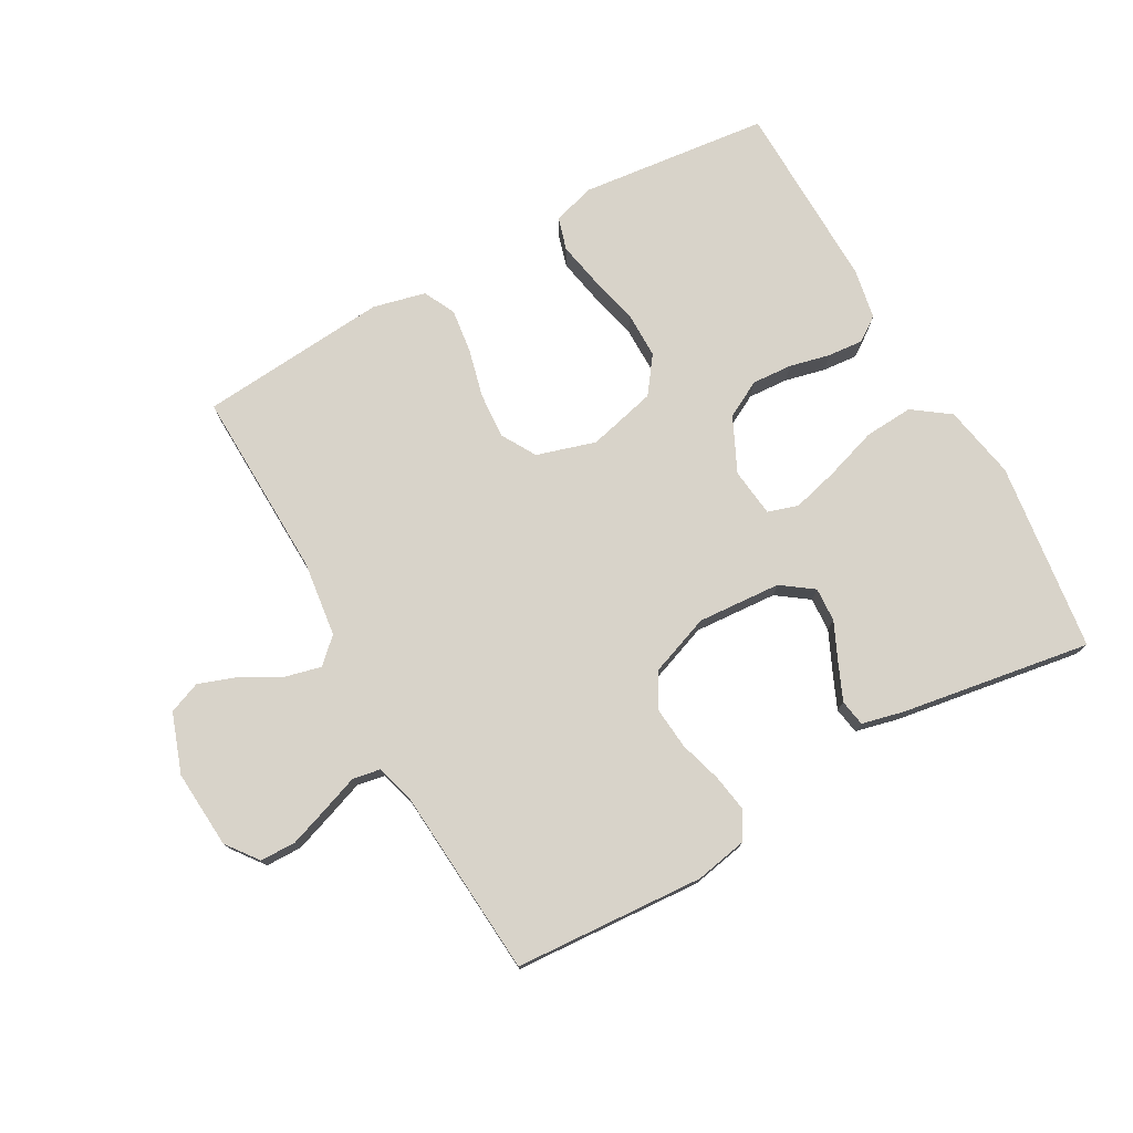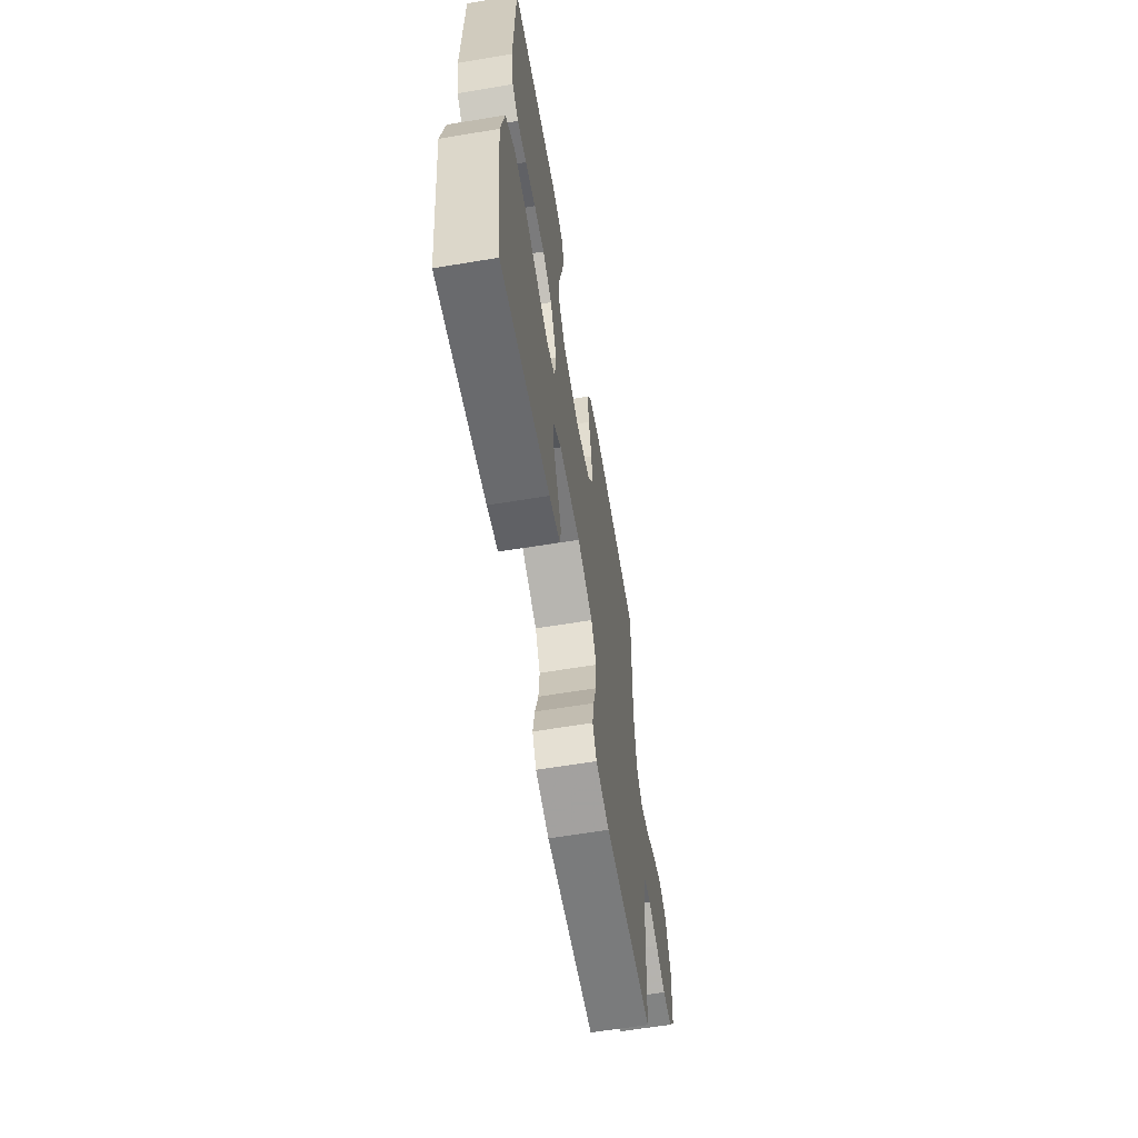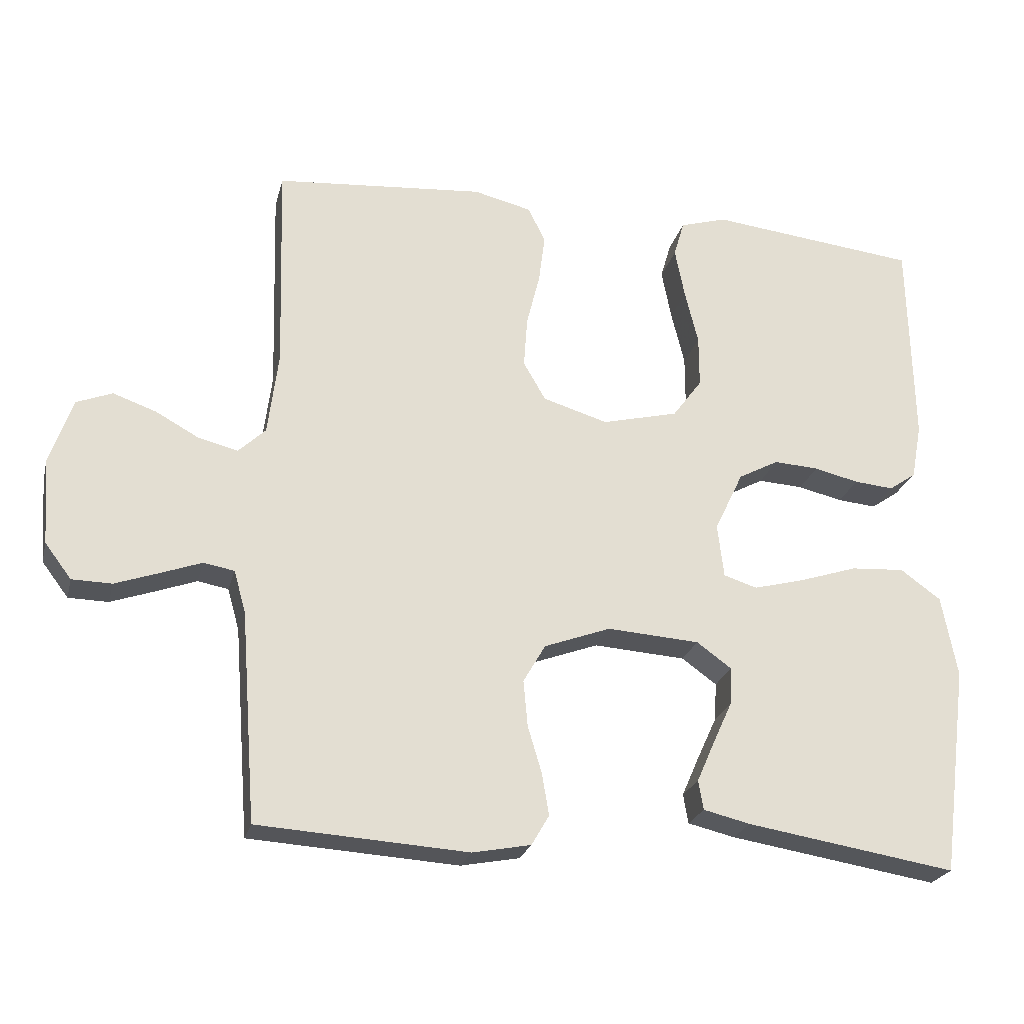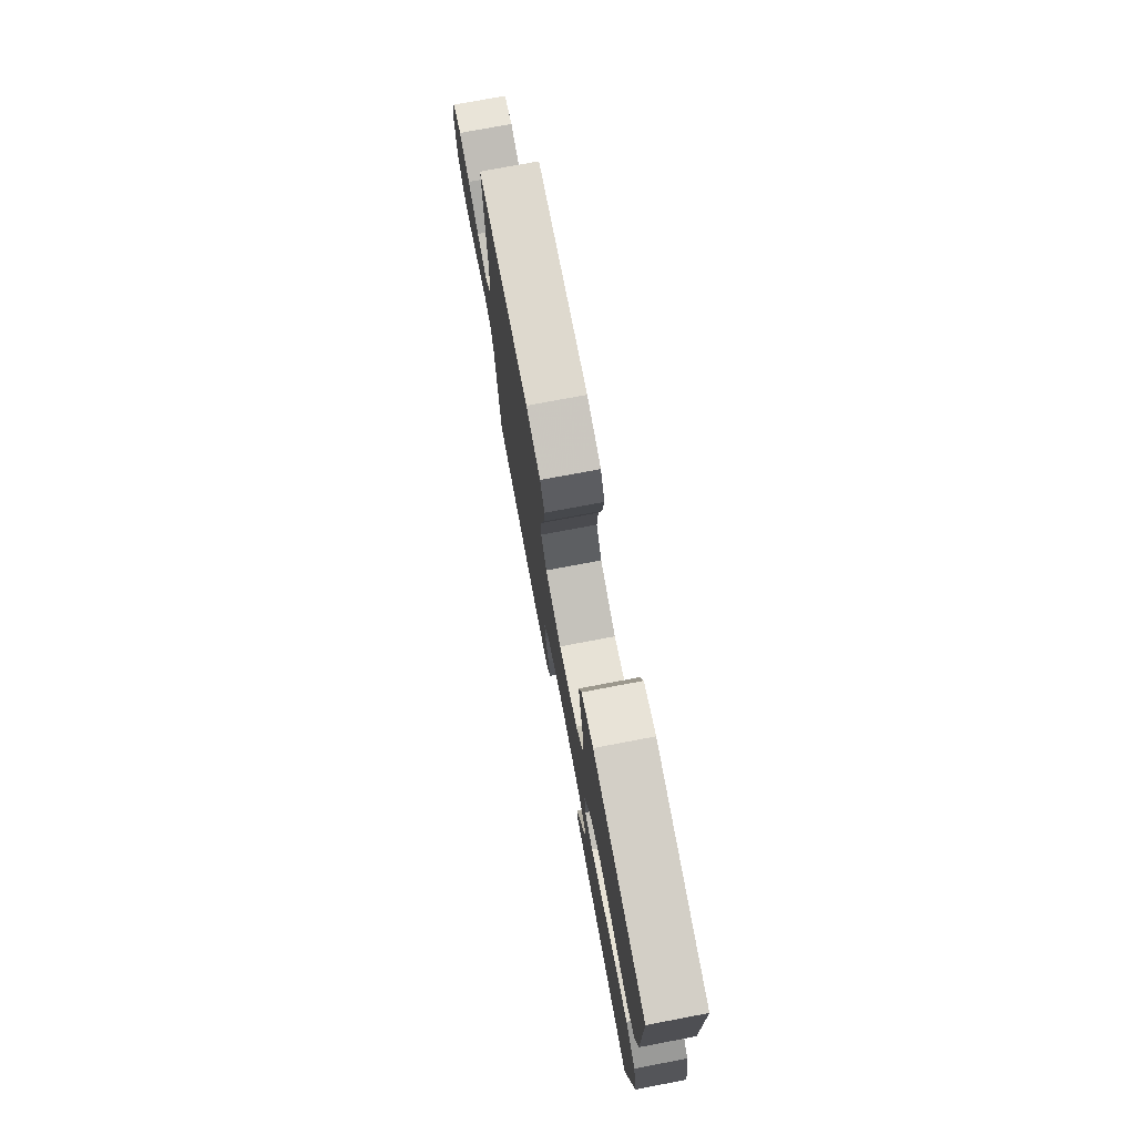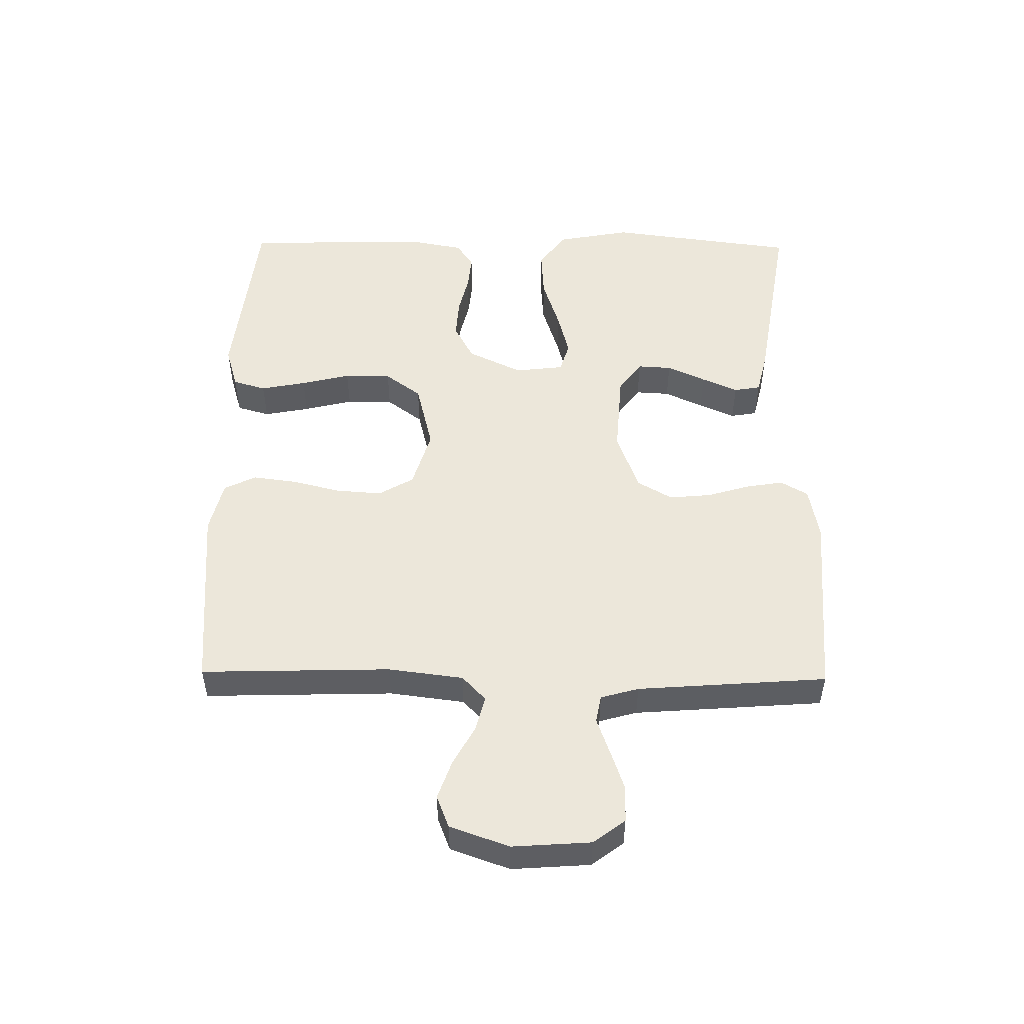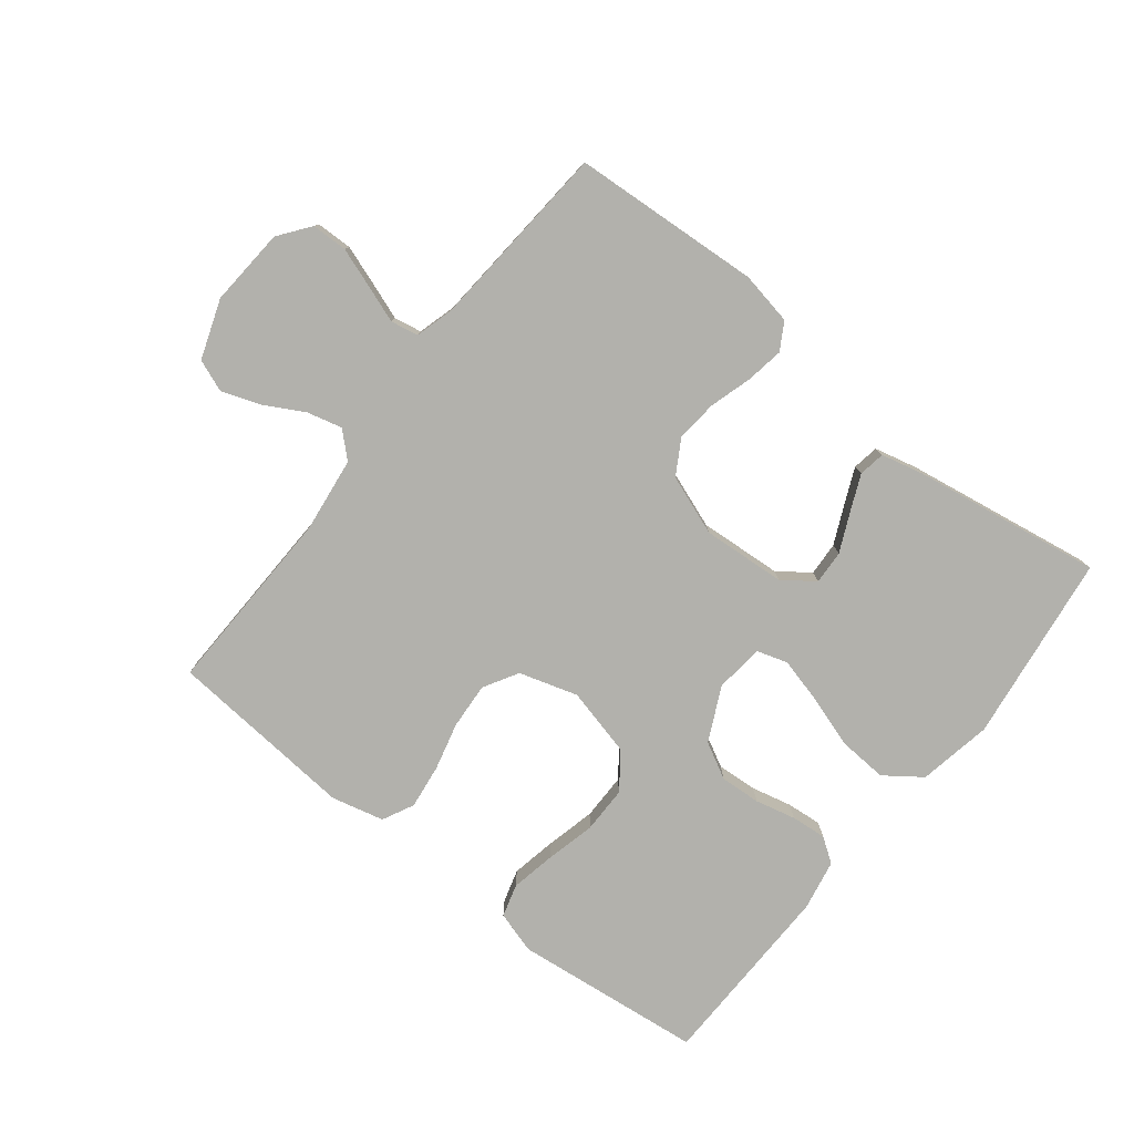
<metadata>
{"format":"obj","ext":"obj","renderer":"f3d","projection":"perspective","resolution":1024,"background":"white","views":[{"elev":76.0,"azim":150.8,"up":"+Y"},{"elev":-61.9,"azim":-80.4,"up":"+Z"},{"elev":-23.9,"azim":166.3,"up":"+Z"},{"elev":75.8,"azim":-100.7,"up":"+Z"},{"elev":51.1,"azim":90.8,"up":"+Y"},{"elev":-78.9,"azim":141.8,"up":"+Y"}]}
</metadata>
<code>
v 0.5 0.07 0.5
v 0.491 0.07 0.2
v 0.506 0.07 0.081
v 0.545 0.07 0.044
v 0.601 0.07 0.058
v 0.663 0.07 0.092
v 0.725 0.07 0.114
v 0.776 0.07 0.094
v 0.809 0.07 0
v 0.8 0.07 -0.124
v 0.762 0.07 -0.174
v 0.705 0.07 -0.175
v 0.642 0.07 -0.153
v 0.584 0.07 -0.132
v 0.54 0.07 -0.14
v 0.523 0.07 -0.2
v 0.5 0.07 -0.5
v 0.2 0.07 -0.519
v 0.116 0.07 -0.503
v 0.091 0.07 -0.46
v 0.101 0.07 -0.4
v 0.121 0.07 -0.333
v 0.127 0.07 -0.267
v 0.095 0.07 -0.212
v 0 0.07 -0.177
v -0.132 0.07 -0.186
v -0.182 0.07 -0.222
v -0.179 0.07 -0.276
v -0.151 0.07 -0.337
v -0.126 0.07 -0.394
v -0.133 0.07 -0.436
v -0.2 0.07 -0.452
v -0.5 0.07 -0.5
v -0.539 0.07 -0.2
v -0.517 0.07 -0.083
v -0.459 0.07 -0.041
v -0.382 0.07 -0.046
v -0.299 0.07 -0.073
v -0.226 0.07 -0.092
v -0.178 0.07 -0.077
v -0.169 0.07 0
v -0.21 0.07 0.086
v -0.268 0.07 0.117
v -0.332 0.07 0.113
v -0.396 0.07 0.098
v -0.452 0.07 0.093
v -0.491 0.07 0.12
v -0.506 0.07 0.2
v -0.5 0.07 0.5
v -0.2 0.07 0.533
v -0.133 0.07 0.513
v -0.118 0.07 0.461
v -0.132 0.07 0.389
v -0.151 0.07 0.311
v -0.151 0.07 0.237
v -0.109 0.07 0.18
v 0 0.07 0.153
v 0.093 0.07 0.181
v 0.125 0.07 0.236
v 0.12 0.07 0.309
v 0.101 0.07 0.385
v 0.092 0.07 0.455
v 0.117 0.07 0.505
v 0.2 0.07 0.525
v 0.5 0 0.5
v 0.491 0 0.2
v 0.506 0 0.081
v 0.545 0 0.044
v 0.601 0 0.058
v 0.663 0 0.092
v 0.725 0 0.114
v 0.776 0 0.094
v 0.809 0 0
v 0.8 0 -0.124
v 0.762 0 -0.174
v 0.705 0 -0.175
v 0.642 0 -0.153
v 0.584 0 -0.132
v 0.54 0 -0.14
v 0.523 0 -0.2
v 0.5 0 -0.5
v 0.2 0 -0.519
v 0.116 0 -0.503
v 0.091 0 -0.46
v 0.101 0 -0.4
v 0.121 0 -0.333
v 0.127 0 -0.267
v 0.095 0 -0.212
v 0 0 -0.177
v -0.132 0 -0.186
v -0.182 0 -0.222
v -0.179 0 -0.276
v -0.151 0 -0.337
v -0.126 0 -0.394
v -0.133 0 -0.436
v -0.2 0 -0.452
v -0.5 0 -0.5
v -0.539 0 -0.2
v -0.517 0 -0.083
v -0.459 0 -0.041
v -0.382 0 -0.046
v -0.299 0 -0.073
v -0.226 0 -0.092
v -0.178 0 -0.077
v -0.169 0 0
v -0.21 0 0.086
v -0.268 0 0.117
v -0.332 0 0.113
v -0.396 0 0.098
v -0.452 0 0.093
v -0.491 0 0.12
v -0.506 0 0.2
v -0.5 0 0.5
v -0.2 0 0.533
v -0.133 0 0.513
v -0.118 0 0.461
v -0.132 0 0.389
v -0.151 0 0.311
v -0.151 0 0.237
v -0.109 0 0.18
v 0 0 0.153
v 0.093 0 0.181
v 0.125 0 0.236
v 0.12 0 0.309
v 0.101 0 0.385
v 0.092 0 0.455
v 0.117 0 0.505
v 0.2 0 0.525
f 63 64 1 2
f 60 61 62 63
f 59 60 63 2
f 58 59 2 3
f 57 58 3 4
f 51 52 53 54
f 49 50 51 54
f 49 54 55
f 48 49 55 56
f 44 45 46 47
f 43 44 47 48
f 35 36 37 38
f 35 38 39
f 34 35 39
f 33 34 39 40
f 28 29 30 31
f 28 31 32 33
f 19 20 21 22
f 19 22 23
f 16 17 18 19
f 15 16 19 23
f 11 12 13 14
f 9 10 11 14
f 9 14 15
f 5 6 7 8
f 4 5 8 9
f 43 48 56 57
f 42 43 57 4
f 41 42 4 9
f 40 41 9 15
f 27 28 33
f 27 33 40
f 26 27 40
f 25 26 40 15
f 15 23 24
f 15 24 25
f 66 65 128 127
f 127 126 125 124
f 66 127 124 123
f 67 66 123 122
f 68 67 122 121
f 118 117 116 115
f 118 115 114 113
f 119 118 113
f 120 119 113 112
f 111 110 109 108
f 112 111 108 107
f 102 101 100 99
f 103 102 99
f 103 99 98
f 104 103 98 97
f 95 94 93 92
f 97 96 95 92
f 86 85 84 83
f 87 86 83
f 83 82 81 80
f 87 83 80 79
f 78 77 76 75
f 78 75 74 73
f 79 78 73
f 72 71 70 69
f 73 72 69 68
f 121 120 112 107
f 68 121 107 106
f 73 68 106 105
f 79 73 105 104
f 97 92 91
f 104 97 91
f 104 91 90
f 79 104 90 89
f 88 87 79
f 89 88 79
f 1 65 66 2
f 2 66 67 3
f 3 67 68 4
f 4 68 69 5
f 5 69 70 6
f 6 70 71 7
f 7 71 72 8
f 8 72 73 9
f 9 73 74 10
f 10 74 75 11
f 11 75 76 12
f 12 76 77 13
f 13 77 78 14
f 14 78 79 15
f 15 79 80 16
f 16 80 81 17
f 17 81 82 18
f 18 82 83 19
f 19 83 84 20
f 20 84 85 21
f 21 85 86 22
f 22 86 87 23
f 23 87 88 24
f 24 88 89 25
f 25 89 90 26
f 26 90 91 27
f 27 91 92 28
f 28 92 93 29
f 29 93 94 30
f 30 94 95 31
f 31 95 96 32
f 32 96 97 33
f 33 97 98 34
f 34 98 99 35
f 35 99 100 36
f 36 100 101 37
f 37 101 102 38
f 38 102 103 39
f 39 103 104 40
f 40 104 105 41
f 41 105 106 42
f 42 106 107 43
f 43 107 108 44
f 44 108 109 45
f 45 109 110 46
f 46 110 111 47
f 47 111 112 48
f 48 112 113 49
f 49 113 114 50
f 50 114 115 51
f 51 115 116 52
f 52 116 117 53
f 53 117 118 54
f 54 118 119 55
f 55 119 120 56
f 56 120 121 57
f 57 121 122 58
f 58 122 123 59
f 59 123 124 60
f 60 124 125 61
f 61 125 126 62
f 62 126 127 63
f 63 127 128 64
f 64 128 65 1

</code>
